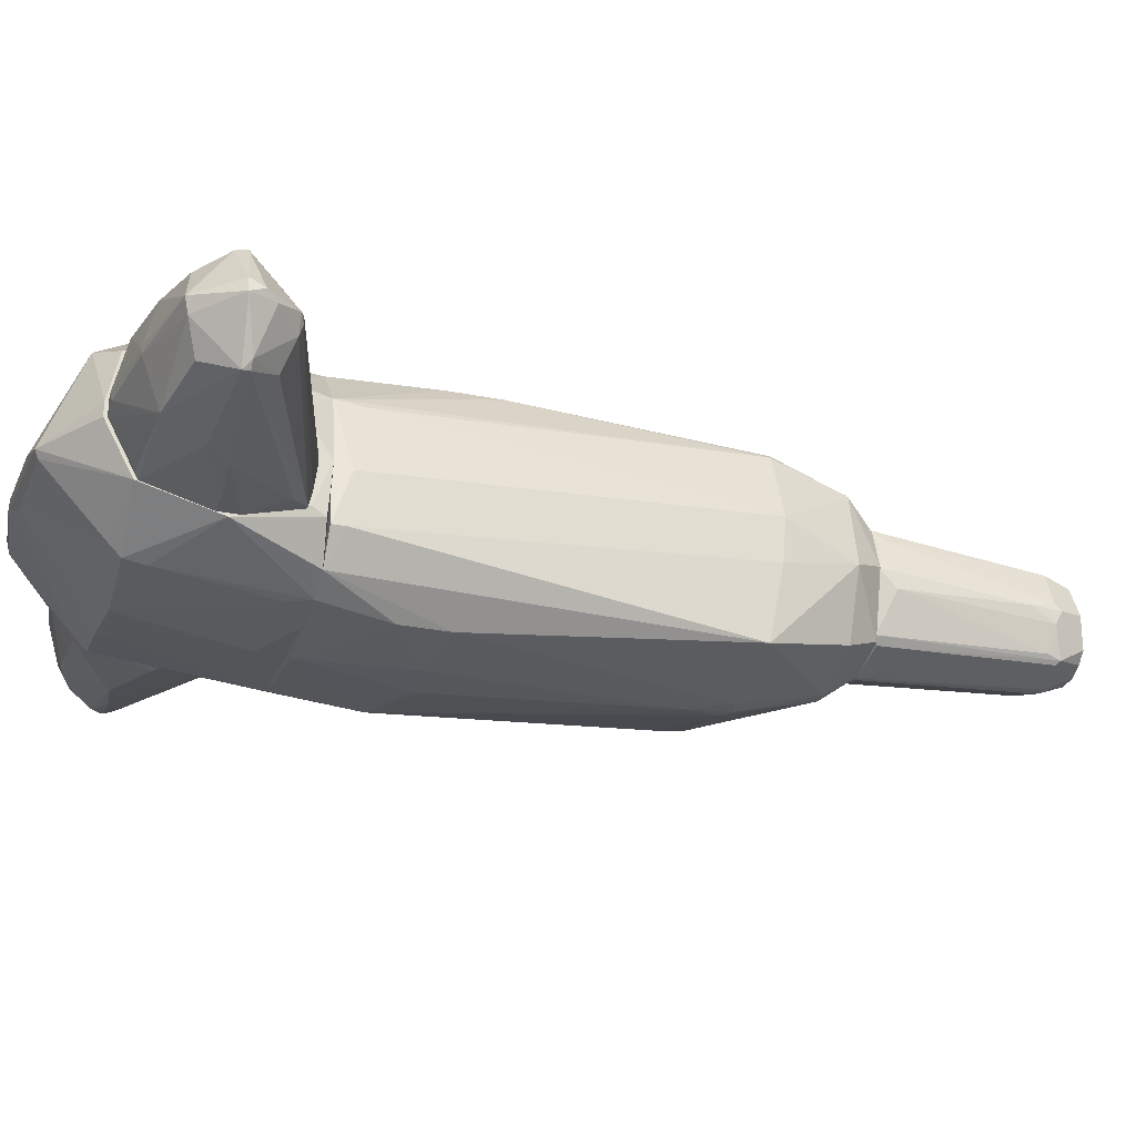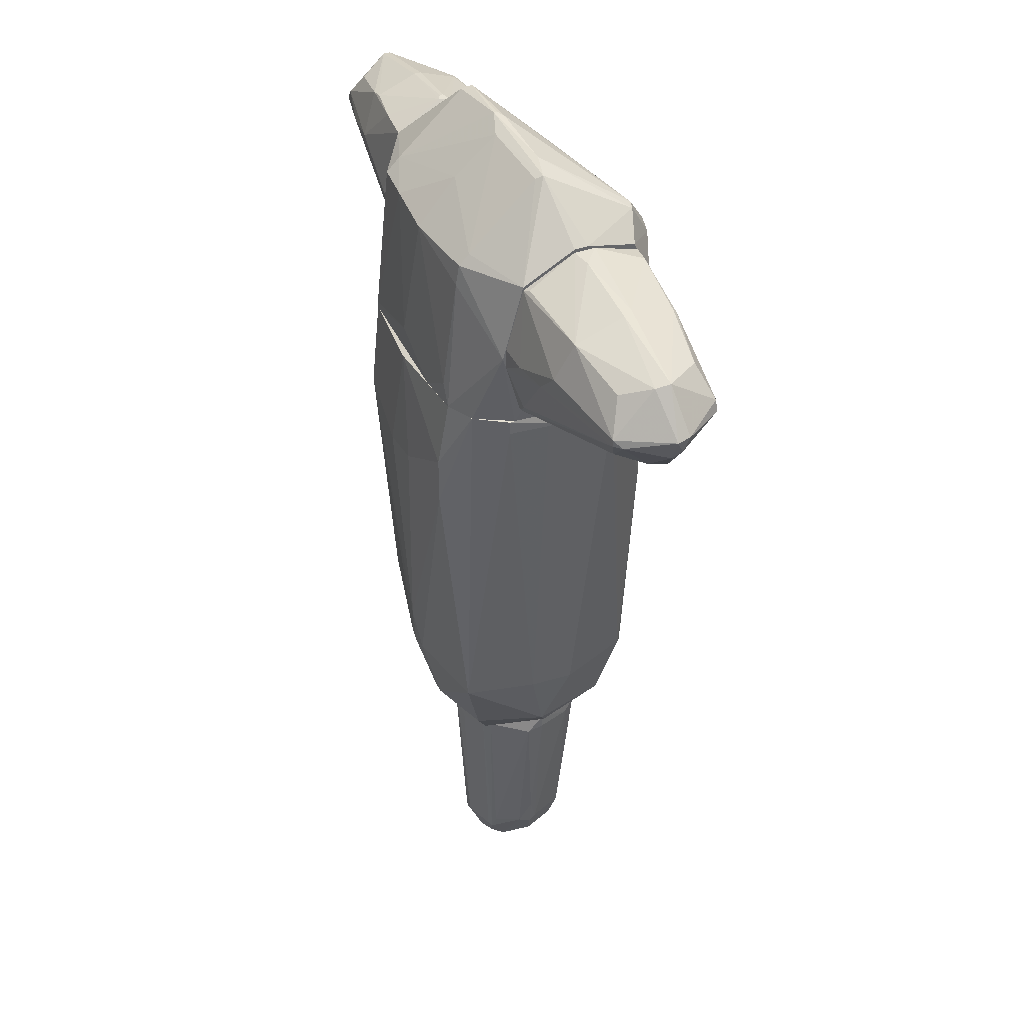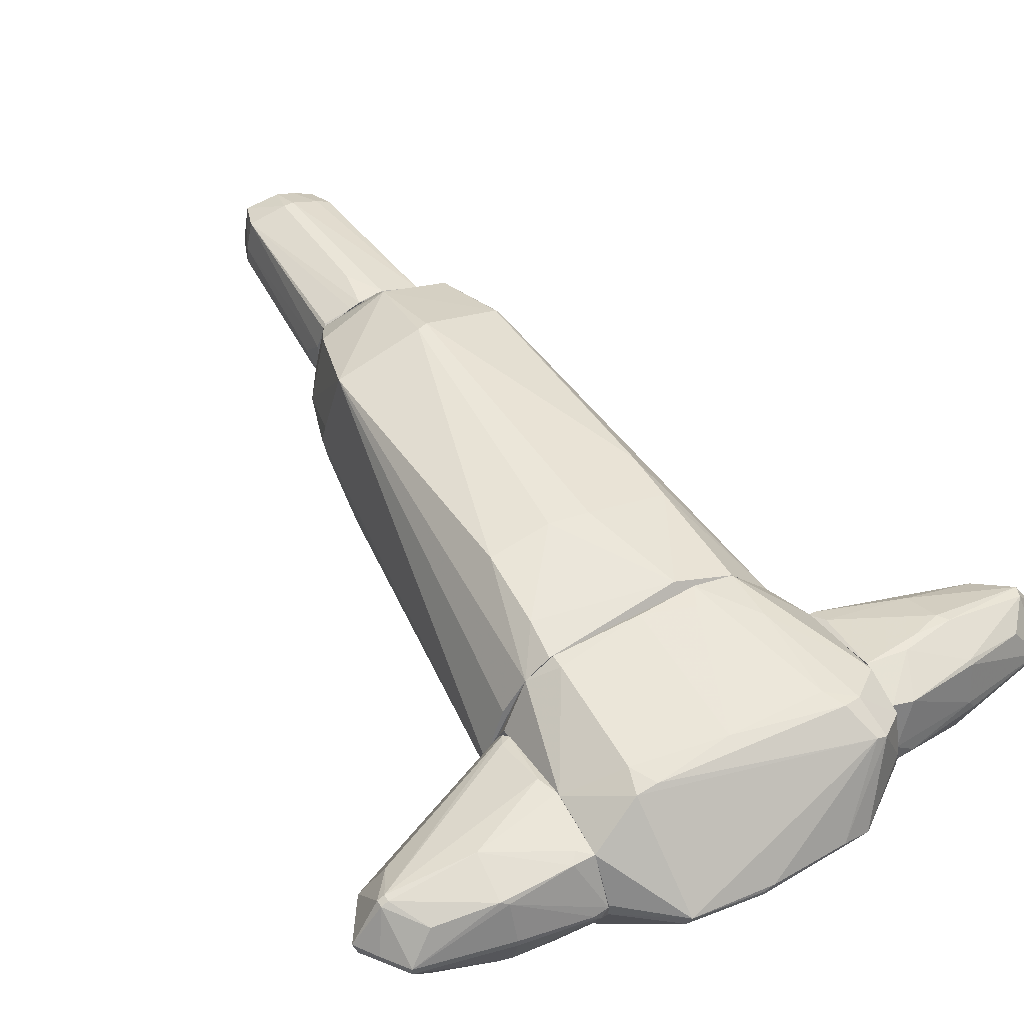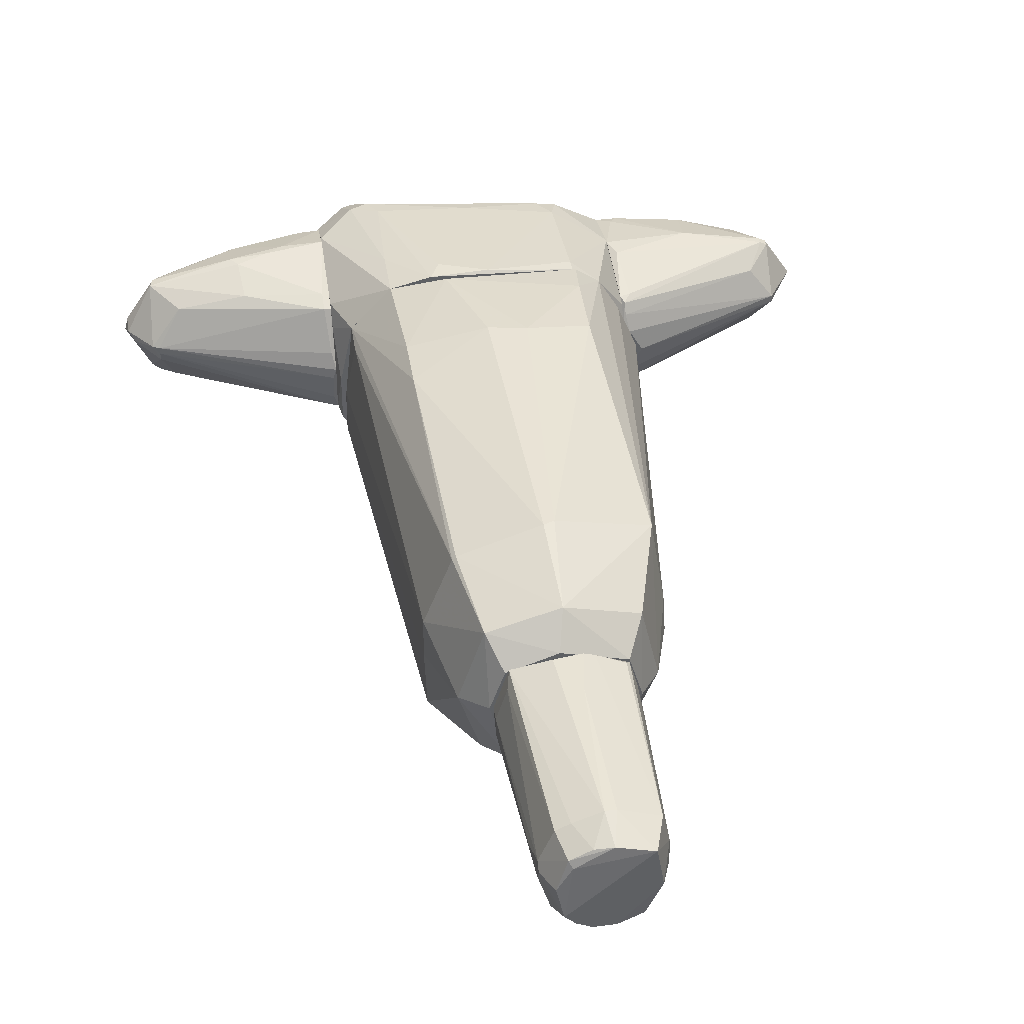
<metadata>
{"format":"obj","ext":"obj","renderer":"f3d","projection":"perspective","resolution":1024,"background":"white","views":[{"elev":-26.8,"azim":-107.5,"up":"+Z"},{"elev":40.2,"azim":-114.1,"up":"+Y"},{"elev":48.6,"azim":149.7,"up":"+Z"},{"elev":41.3,"azim":-8.9,"up":"+Z"}]}
</metadata>
<code>
o convex_0
v -0.2105 -5.015 -0.3235
v 0.1382 -3.242 0.5487
v 0.2255 -3.242 0.5197
v -0.007046 -3.242 -0.5853
v 0.4872 -4.783 -0.03269
v -0.5304 -3.242 0.08342
v -0.09422 -4.957 0.3742
v 0.5745 -3.242 -0.06177
v 0.429 -4.753 0.4032
v 0.3418 -4.725 -0.3817
v -0.3268 -4.725 0.3452
v -0.3558 -4.783 -0.3817
v -0.414 -3.242 0.4615
v -0.414 -3.242 -0.4108
v 0.4 -3.242 -0.4398
v 0.4 -5.015 -0.00383
v 0.02205 -4.725 0.4906
v 0.4872 -3.242 0.4032
v -0.4431 -4.783 -0.00383
v -0.007046 -4.783 -0.498
v 0.3418 -5.015 0.3452
v 0.2836 -4.986 -0.3235
v -0.5304 -3.387 -0.06177
v -0.3558 -4.986 0.02525
v 0.5745 -3.446 0.02525
v -0.09422 -3.271 0.5487
v -0.3558 -3.271 -0.4689
v -0.06513 -4.754 -0.498
v -0.4721 -4.521 -0.00383
v 0.4872 -4.753 0.1416
v -0.3849 -4.666 -0.3526
v 0.02205 -3.271 -0.5853
v 0.1092 -4.725 0.4906
v 0.08013 -5.015 -0.3817
v -0.2686 -4.957 0.287
v 0.4872 -3.329 -0.2652
v -0.2978 -5.015 -0.2363
v -0.4431 -3.358 0.3742
v 0.05103 -4.986 0.4033
v -0.3268 -4.754 -0.4108
v -0.4431 -4.725 0.05434
v 0.5454 -3.271 0.1997
v 0.4581 -3.271 0.4324
v -0.4431 -4.725 -0.1199
v 0.08013 -3.591 0.5487
v -0.2105 -4.725 0.4033
v 0.4 -3.358 -0.4398
v -0.5304 -3.358 0.08342
v 0.4581 -4.753 -0.1199
v 0.02205 -4.754 -0.498
v -0.09422 -5.015 -0.3817
v -0.09422 -3.358 -0.5562
v 0.5745 -3.358 -0.06177
v -0.2396 -4.986 0.2288
f 39 35 54
f 2 3 4
f 2 4 6
f 4 3 8
f 3 2 9
f 2 6 13
f 6 4 14
f 4 8 15
f 8 3 18
f 1 16 21
f 5 16 22
f 6 14 23
f 2 13 26
f 13 17 26
f 14 4 27
f 12 14 27
f 16 5 30
f 21 16 30
f 9 21 30
f 5 25 30
f 14 12 31
f 23 14 31
f 4 15 32
f 28 4 32
f 20 28 32
f 9 2 33
f 21 9 33
f 16 1 34
f 22 16 34
f 20 22 34
f 7 11 35
f 19 24 35
f 15 8 36
f 12 1 37
f 1 21 37
f 24 19 37
f 13 6 38
f 11 13 38
f 17 7 39
f 21 33 39
f 33 17 39
f 7 35 39
f 12 27 40
f 29 19 41
f 35 11 41
f 19 35 41
f 11 38 41
f 8 18 42
f 18 9 42
f 25 8 42
f 9 30 42
f 30 25 42
f 3 9 43
f 18 3 43
f 9 18 43
f 19 29 44
f 29 23 44
f 31 12 44
f 23 31 44
f 12 37 44
f 37 19 44
f 2 26 45
f 26 17 45
f 33 2 45
f 17 33 45
f 11 7 46
f 13 11 46
f 7 17 46
f 17 13 46
f 32 15 47
f 10 32 47
f 36 10 47
f 15 36 47
f 6 23 48
f 23 29 48
f 38 6 48
f 29 41 48
f 41 38 48
f 5 22 49
f 22 10 49
f 10 36 49
f 10 22 50
f 22 20 50
f 32 10 50
f 20 32 50
f 1 12 51
f 28 20 51
f 34 1 51
f 20 34 51
f 12 40 51
f 40 28 51
f 27 4 52
f 4 28 52
f 40 27 52
f 28 40 52
f 25 5 53
f 8 25 53
f 36 8 53
f 5 49 53
f 49 36 53
f 35 24 54
f 37 21 54
f 24 37 54
f 21 39 54
o convex_1
v 0.6034 -3.212 0.02516
v -1.199 0.9159 -0.2071
v -1.199 0.9159 -0.1199
v 1.389 1.061 -0.003924
v -0.06507 0.1307 1.043
v 0.1675 0.1016 -1.08
v -0.7629 -2.98 -0.03281
v 0.836 -2.253 0.8394
v -0.9083 -2.195 -0.8469
v 0.8071 -2.165 -0.8178
v -0.6755 -2.34 0.8101
v 0.836 1.061 0.8685
v -0.7921 1.061 -0.9339
v -0.7629 1.061 0.8392
v 1.04 1.062 -0.8178
v -0.03594 -3.242 -0.5851
v 0.02232 -3.009 0.8101
v 0.9233 -2.486 -0.0326
v -0.006809 -2.253 -0.9923
v -0.9375 -2.34 0.1706
v -1.112 1.062 0.4613
v 0.08033 -2.282 1.014
v -0.443 -3.242 0.4322
v 0.7779 0.1016 0.9849
v -1.199 1.062 -0.556
v -0.7629 0.07257 -1.021
v 0.7488 0.3342 -1.021
v -0.7338 -0.2766 0.8974
v 0.4871 -3.242 0.4322
v 1.04 1.062 0.7231
v -0.4139 -3.242 -0.4689
v 0.5454 -2.98 -0.5851
v 1.272 1.003 -0.4687
v 0.0512 1.032 -0.9923
v -0.06507 -2.951 -0.7887
v -0.5593 -3.009 0.6358
v -0.2976 0.9736 0.9556
v -1.025 1.062 -0.8178
v 0.7779 -2.951 -0.0326
v -0.2105 0.1598 -1.08
v 1.389 1.032 -0.09077
v 1.214 1.032 0.4324
v -0.006809 -2.311 1.014
v 0.6325 -2.951 0.6067
v 0.2546 0.07257 1.043
v 0.9233 -2.398 0.1997
v -0.9375 -2.311 -0.2071
v -0.1522 -2.195 -0.9923
v 0.4289 -3.242 -0.4107
v -0.5884 -2.951 -0.6142
v 0.7779 1.061 -0.9341
v -0.7047 -2.34 0.781
v -1.112 0.7996 0.4322
v 0.08033 -2.195 -0.9923
v 0.0512 -2.951 -0.7887
v -0.7629 0.4795 -1.021
v 0.8071 -1.933 -0.8469
v -0.03594 -3.242 0.5774
v -1.199 0.945 -0.556
v 0.9233 -2.398 -0.1489
v -0.5593 -3.242 0.08334
v -0.006809 -1.875 -1.021
v -0.7338 0.1598 0.8974
v 0.8071 0.7411 0.9267
f 91 99 118
f 57 56 74
f 71 62 76
f 76 62 78
f 56 57 79
f 57 75 79
f 75 69 79
f 77 70 83
f 68 66 84
f 58 69 84
f 75 68 84
f 69 75 84
f 78 62 84
f 70 77 85
f 69 58 87
f 81 60 88
f 70 85 89
f 71 65 90
f 74 61 90
f 66 68 91
f 79 69 92
f 80 63 92
f 86 64 93
f 88 60 94
f 58 72 95
f 87 58 95
f 64 87 95
f 62 58 96
f 58 84 96
f 84 62 96
f 65 71 97
f 71 76 97
f 59 82 97
f 82 65 97
f 62 71 98
f 83 55 98
f 71 83 98
f 93 62 98
f 55 93 98
f 76 78 99
f 91 59 99
f 59 97 99
f 97 76 99
f 58 62 100
f 72 58 100
f 62 93 100
f 93 72 100
f 63 61 101
f 74 56 101
f 61 74 101
f 63 80 102
f 89 63 102
f 73 89 102
f 55 83 103
f 83 70 103
f 70 86 103
f 93 55 103
f 86 93 103
f 61 63 104
f 85 61 104
f 63 89 104
f 89 85 104
f 69 81 105
f 88 67 105
f 81 88 105
f 67 92 105
f 92 69 105
f 65 82 106
f 82 75 106
f 90 65 106
f 74 90 106
f 57 74 107
f 75 57 107
f 74 106 107
f 106 75 107
f 86 70 109
f 64 86 109
f 89 73 109
f 70 89 109
f 73 108 109
f 108 64 109
f 67 88 110
f 92 67 110
f 80 92 110
f 94 80 110
f 88 94 110
f 81 69 111
f 87 64 111
f 69 87 111
f 108 81 111
f 64 108 111
f 83 71 112
f 77 83 112
f 71 90 112
f 90 77 112
f 56 79 113
f 92 63 113
f 79 92 113
f 63 101 113
f 101 56 113
f 72 93 114
f 93 64 114
f 95 72 114
f 64 95 114
f 61 85 115
f 85 77 115
f 90 61 115
f 77 90 115
f 60 81 116
f 94 60 116
f 80 94 116
f 102 80 116
f 73 102 116
f 108 73 116
f 81 108 116
f 68 75 117
f 82 59 117
f 75 82 117
f 59 91 117
f 91 68 117
f 84 66 118
f 78 84 118
f 66 91 118
f 99 78 118
o convex_2
v -1.257 1.178 -0.06164
v -1.257 2.603 0.1416
v -1.257 2.603 -0.03263
v -3.06 2.021 -0.03275
v -1.519 1.847 -0.6142
v -1.752 2.079 0.6068
v -2.798 1.992 -0.4397
v -1.257 1.411 0.4323
v -2.798 1.992 0.4323
v -2.769 1.614 0.02526
v -1.257 1.236 -0.4979
v -2.798 2.37 0.02526
v -1.257 2.37 -0.4688
v -1.257 2.486 0.5196
v -2.072 2.37 -0.4107
v -2.042 2.428 0.4323
v -2.653 1.731 -0.3524
v -1.257 2.137 0.636
v -2.566 1.731 0.3451
v -2.013 2.05 -0.5561
v -2.072 2.515 -0.003625
v -1.257 1.672 -0.6143
v -2.769 2.079 0.4323
v -1.985 1.672 0.4613
v -2.798 1.934 -0.4397
v -2.769 1.643 -0.1199
v -2.624 2.254 -0.3234
v -2.072 2.079 0.5777
v -1.316 1.411 0.4323
v -2.566 2.312 0.3451
v -3.031 1.905 0.02526
v -1.286 1.207 -0.3816
v -1.432 2.515 0.4906
v -1.403 1.352 -0.5271
v -2.013 1.992 0.5777
v -1.839 1.876 -0.5851
v -2.769 2.341 -0.09076
v -1.316 1.556 0.4906
v -1.286 1.236 0.08339
v -3.031 2.021 0.08339
v -2.042 2.399 0.4613
v -1.286 1.236 -0.4979
v -2.013 2.515 0.08339
v -1.286 1.178 -0.1489
v -2.827 1.643 0.02526
v -1.432 2.603 -0.003503
v -1.257 1.847 -0.6143
v -2.973 1.818 -0.03275
v -2.769 1.614 -0.03275
v -1.606 2.166 0.6068
v -1.316 2.399 -0.4397
v -2.856 1.934 -0.3817
f 144 166 170
f 121 120 119
f 119 120 126
f 121 119 129
f 121 129 131
f 126 120 132
f 126 132 136
f 131 123 138
f 125 133 138
f 133 131 138
f 131 129 140
f 127 137 142
f 133 125 145
f 141 127 146
f 137 128 147
f 142 137 147
f 134 130 148
f 130 141 148
f 129 119 150
f 132 120 151
f 136 124 153
f 127 142 153
f 124 146 153
f 146 127 153
f 138 123 154
f 125 138 154
f 123 140 154
f 143 125 154
f 140 152 154
f 152 143 154
f 125 122 155
f 122 130 155
f 139 133 155
f 130 139 155
f 145 125 155
f 133 145 155
f 126 136 156
f 147 126 156
f 142 147 156
f 136 153 156
f 153 142 156
f 119 126 157
f 128 119 157
f 126 147 157
f 147 128 157
f 130 122 158
f 127 141 158
f 141 130 158
f 122 149 158
f 149 127 158
f 141 146 159
f 134 148 159
f 148 141 159
f 151 134 159
f 140 129 160
f 135 143 160
f 144 135 160
f 129 150 160
f 152 140 160
f 143 152 160
f 130 134 161
f 139 130 161
f 151 120 161
f 134 151 161
f 119 128 162
f 150 119 162
f 137 127 163
f 128 137 163
f 127 149 163
f 120 121 164
f 121 133 164
f 133 139 164
f 161 120 164
f 139 161 164
f 123 131 165
f 140 123 165
f 131 140 165
f 149 122 166
f 144 163 166
f 163 149 166
f 144 160 167
f 160 150 167
f 162 128 167
f 150 162 167
f 128 163 167
f 163 144 167
f 124 136 168
f 136 132 168
f 146 124 168
f 132 151 168
f 159 146 168
f 151 159 168
f 121 131 169
f 133 121 169
f 131 133 169
f 122 125 170
f 125 143 170
f 143 135 170
f 135 144 170
f 166 122 170
o convex_3
v -1.257 1.324 0.2868
v 0.2254 3.068 -0.03269
v 0.2254 3.068 -0.06174
v 1.272 1.062 -0.4687
v 0.8071 1.062 0.8685
v -0.7921 1.062 -0.934
v -1.025 2.719 0.5776
v 1.272 2.428 0.4032
v 0.8071 2.37 -0.7886
v -1.257 2.399 -0.4687
v -0.7628 1.062 0.8394
v 0.7779 1.062 -0.934
v 1.272 2.428 -0.498
v -0.7339 2.37 -0.7886
v 0.6907 2.312 0.7231
v -0.7339 2.283 0.8102
v -1.228 1.091 -0.527
v -0.7339 3.01 -0.06174
v -1.257 2.195 0.6357
v 1.272 1.149 0.3741
v 0.8071 3.01 -0.004015
v -0.03606 2.341 -0.8469
v -0.3268 1.236 0.9267
v -1.257 2.632 0.08331
v -1.257 1.76 -0.6432
v -1.112 1.062 0.4615
v 1.185 1.527 -0.7015
v 1.272 1.934 0.5195
v 0.08007 1.294 -0.9633
v -0.9374 2.719 0.6069
v 1.272 2.632 0.02522
v 0.8071 2.108 0.7521
v 1.04 1.062 0.7231
v -0.821 2.457 0.7811
v -0.006843 3.01 -0.1491
v 0.8361 2.981 -0.09078
v -1.025 1.062 -0.8177
v -1.257 1.44 0.4615
v 0.08007 1.091 0.9267
v 1.04 1.062 -0.8177
v -1.257 2.544 0.4903
v 0.865 2.312 0.694
v 1.272 1.876 -0.6142
v -0.5011 3.038 -0.004015
v -0.7049 1.236 -0.934
v -0.9664 2.428 0.7521
v 0.0511 2.254 0.7813
v -1.228 1.062 -0.09078
v -0.4139 1.062 0.9267
v 0.8071 1.178 0.8685
v 0.4582 2.37 -0.8177
v 0.8071 2.486 -0.6723
v -1.257 1.207 -0.4687
v -1.257 2.632 -0.03269
v 1.272 1.062 0.1997
v -0.7049 2.981 -0.1198
v -0.4139 1.062 -0.9633
v 0.1383 3.068 -0.004015
v 0.02188 2.69 -0.498
v 1.272 2.632 -0.09078
v 0.7779 1.12 -0.934
v -0.7339 2.195 -0.8177
v -0.7339 2.457 -0.7013
v -0.7628 1.498 0.8394
f 219 186 234
f 176 175 181
f 175 176 182
f 178 174 183
f 180 171 189
f 174 178 190
f 173 172 191
f 177 188 194
f 180 189 194
f 171 180 195
f 180 184 195
f 176 181 196
f 190 178 198
f 178 183 201
f 191 178 201
f 175 182 203
f 190 198 203
f 185 200 204
f 188 173 205
f 173 191 206
f 195 176 207
f 187 195 207
f 176 196 207
f 189 171 208
f 181 189 208
f 196 181 208
f 171 196 208
f 197 174 210
f 174 203 210
f 203 182 210
f 177 194 211
f 194 189 211
f 178 191 212
f 198 178 212
f 200 185 212
f 191 200 212
f 185 202 212
f 202 198 212
f 179 183 213
f 183 174 213
f 174 197 213
f 197 179 213
f 173 188 214
f 188 177 214
f 177 200 214
f 192 199 215
f 200 177 216
f 186 204 216
f 204 200 216
f 177 211 216
f 211 189 216
f 186 193 217
f 202 185 217
f 204 186 217
f 185 204 217
f 193 209 217
f 209 202 217
f 196 171 218
f 187 207 218
f 207 196 218
f 181 175 219
f 193 186 219
f 175 209 219
f 209 193 219
f 198 202 220
f 175 203 220
f 203 198 220
f 209 175 220
f 202 209 220
f 199 192 221
f 183 179 222
f 205 173 222
f 173 206 222
f 206 183 222
f 179 221 222
f 171 195 223
f 195 187 223
f 218 171 223
f 187 218 223
f 188 180 224
f 194 188 224
f 180 194 224
f 174 190 225
f 203 174 225
f 190 203 225
f 180 188 226
f 188 205 226
f 182 176 227
f 199 182 227
f 176 215 227
f 215 199 227
f 172 173 228
f 191 172 228
f 200 191 228
f 173 214 228
f 214 200 228
f 221 192 229
f 205 222 229
f 222 221 229
f 201 183 230
f 191 201 230
f 183 206 230
f 206 191 230
f 179 197 231
f 182 199 231
f 210 182 231
f 197 210 231
f 221 179 231
f 199 221 231
f 184 192 232
f 176 195 232
f 195 184 232
f 215 176 232
f 192 215 232
f 184 180 233
f 192 184 233
f 180 226 233
f 226 205 233
f 229 192 233
f 205 229 233
f 189 181 234
f 186 216 234
f 216 189 234
f 181 219 234
o convex_4
v 1.272 1.062 0.1707
v 1.389 2.632 -0.03291
v 1.389 2.632 -0.06177
v 2.988 1.963 -0.03291
v 1.272 1.76 -0.6143
v 1.272 1.905 0.5197
v 2.697 1.992 0.3451
v 2.755 1.992 -0.4108
v 1.302 1.149 -0.4689
v 2.755 1.614 -0.09085
v 1.272 2.428 -0.498
v 2.726 2.37 -0.06177
v 1.272 2.428 0.4033
v 1.302 1.178 0.3743
v 2.028 2.399 0.3452
v 2.057 2.399 -0.4108
v 1.97 2.05 -0.5562
v 1.447 1.062 -0.06177
v 2.552 1.672 0.2288
v 1.999 2.021 0.4615
v 2.581 1.701 -0.3235
v 1.331 1.731 0.5197
v 2.697 1.934 0.3451
v 2.755 1.614 -0.03291
v 2.726 2.37 -0.003824
v 1.272 2.632 -0.003824
v 1.272 1.062 -0.2944
v 1.97 2.544 -0.003824
v 2.348 1.992 -0.498
v 2.523 2.283 0.2578
v 2.552 2.283 -0.3235
v 1.447 2.428 0.4033
v 1.272 1.236 0.4033
v 2.697 2.079 -0.4108
v 1.97 2.544 -0.06177
v 1.389 1.818 -0.6143
v 1.941 2.428 -0.4108
v 2.755 1.992 0.3161
v 1.331 1.062 0.1416
v 2.959 1.992 -0.1199
v 2.755 1.934 0.3161
v 1.302 1.062 -0.2944
v 2.668 1.905 -0.4108
v 1.97 2.428 0.3161
v 1.36 1.265 0.4033
v 1.302 1.12 0.287
v 1.592 2.428 -0.4689
v 1.331 2.632 -0.09085
v 2.871 2.166 -0.003824
v 1.389 2.341 0.4324
f 254 266 284
f 239 235 240
f 239 240 245
f 245 240 247
f 241 249 254
f 242 244 255
f 244 243 255
f 254 240 256
f 254 256 257
f 248 253 257
f 241 254 257
f 244 238 258
f 252 244 258
f 236 237 260
f 245 247 260
f 235 239 261
f 239 243 261
f 252 235 261
f 237 236 262
f 259 246 262
f 249 241 264
f 259 249 264
f 250 246 265
f 254 249 266
f 260 247 266
f 240 235 267
f 235 248 267
f 256 240 267
f 251 250 268
f 242 263 268
f 263 251 268
f 265 246 268
f 250 265 268
f 237 262 269
f 262 246 269
f 243 239 270
f 239 245 270
f 245 251 270
f 263 243 270
f 251 263 270
f 246 250 271
f 269 246 271
f 241 257 272
f 264 241 272
f 259 264 272
f 235 252 273
f 252 258 273
f 238 244 274
f 244 242 274
f 242 268 274
f 268 246 274
f 257 253 275
f 258 238 275
f 253 258 275
f 238 272 275
f 272 257 275
f 243 244 276
f 244 252 276
f 261 243 276
f 252 261 276
f 242 255 277
f 255 243 277
f 243 263 277
f 263 242 277
f 249 259 278
f 236 260 278
f 262 236 278
f 259 262 278
f 266 249 278
f 260 266 278
f 257 256 279
f 248 257 279
f 267 248 279
f 256 267 279
f 248 235 280
f 253 248 280
f 258 253 280
f 235 273 280
f 273 258 280
f 251 245 281
f 250 251 281
f 271 250 281
f 271 281 282
f 260 237 282
f 245 260 282
f 237 269 282
f 269 271 282
f 281 245 282
f 246 259 283
f 272 238 283
f 259 272 283
f 238 274 283
f 274 246 283
f 247 240 284
f 240 254 284
f 266 247 284

</code>
